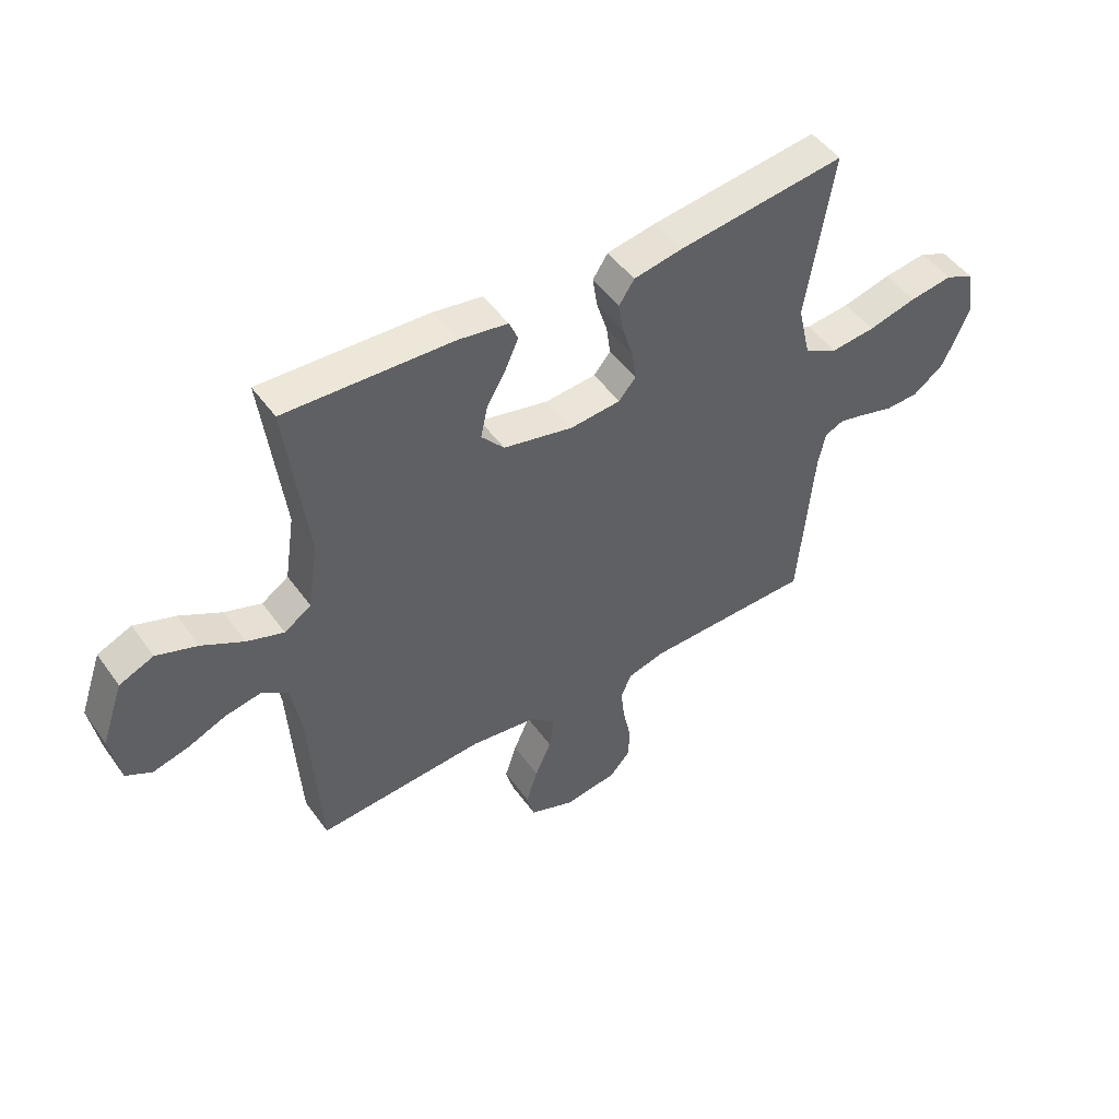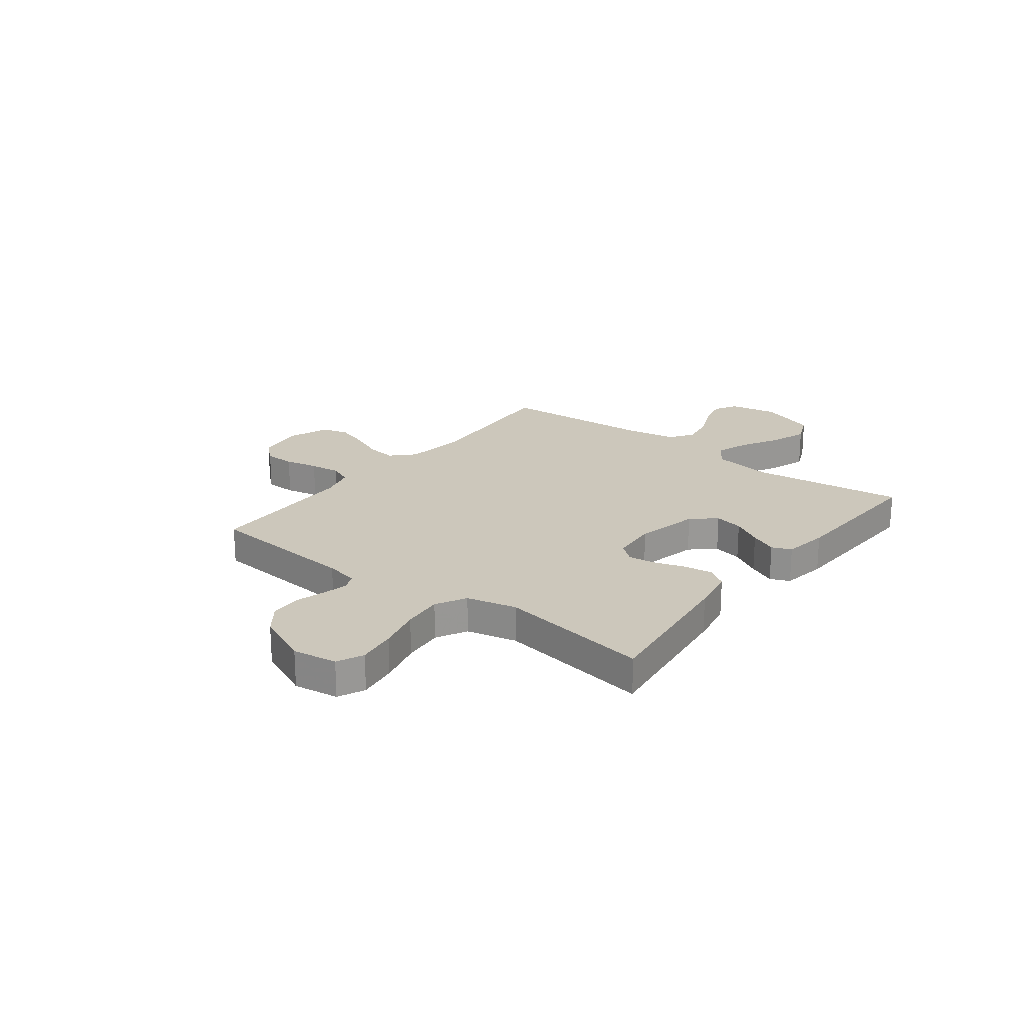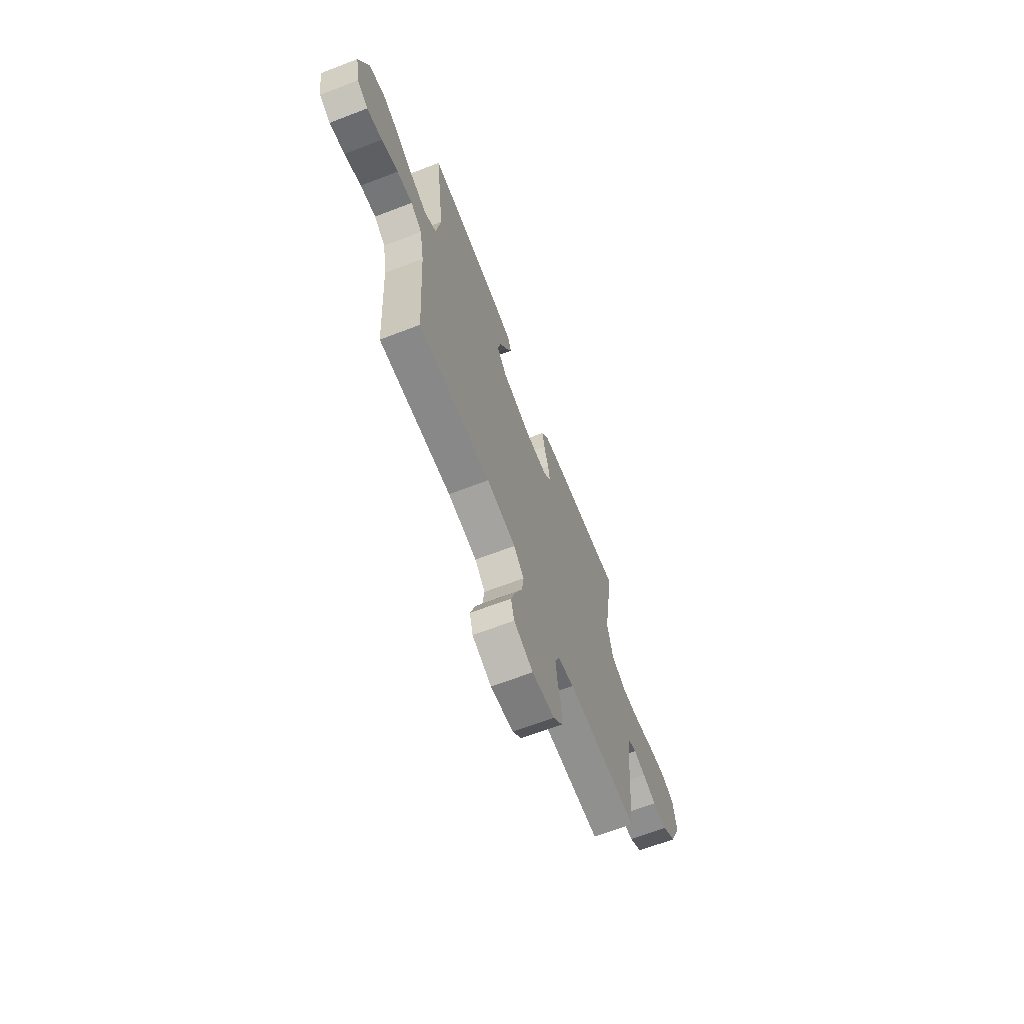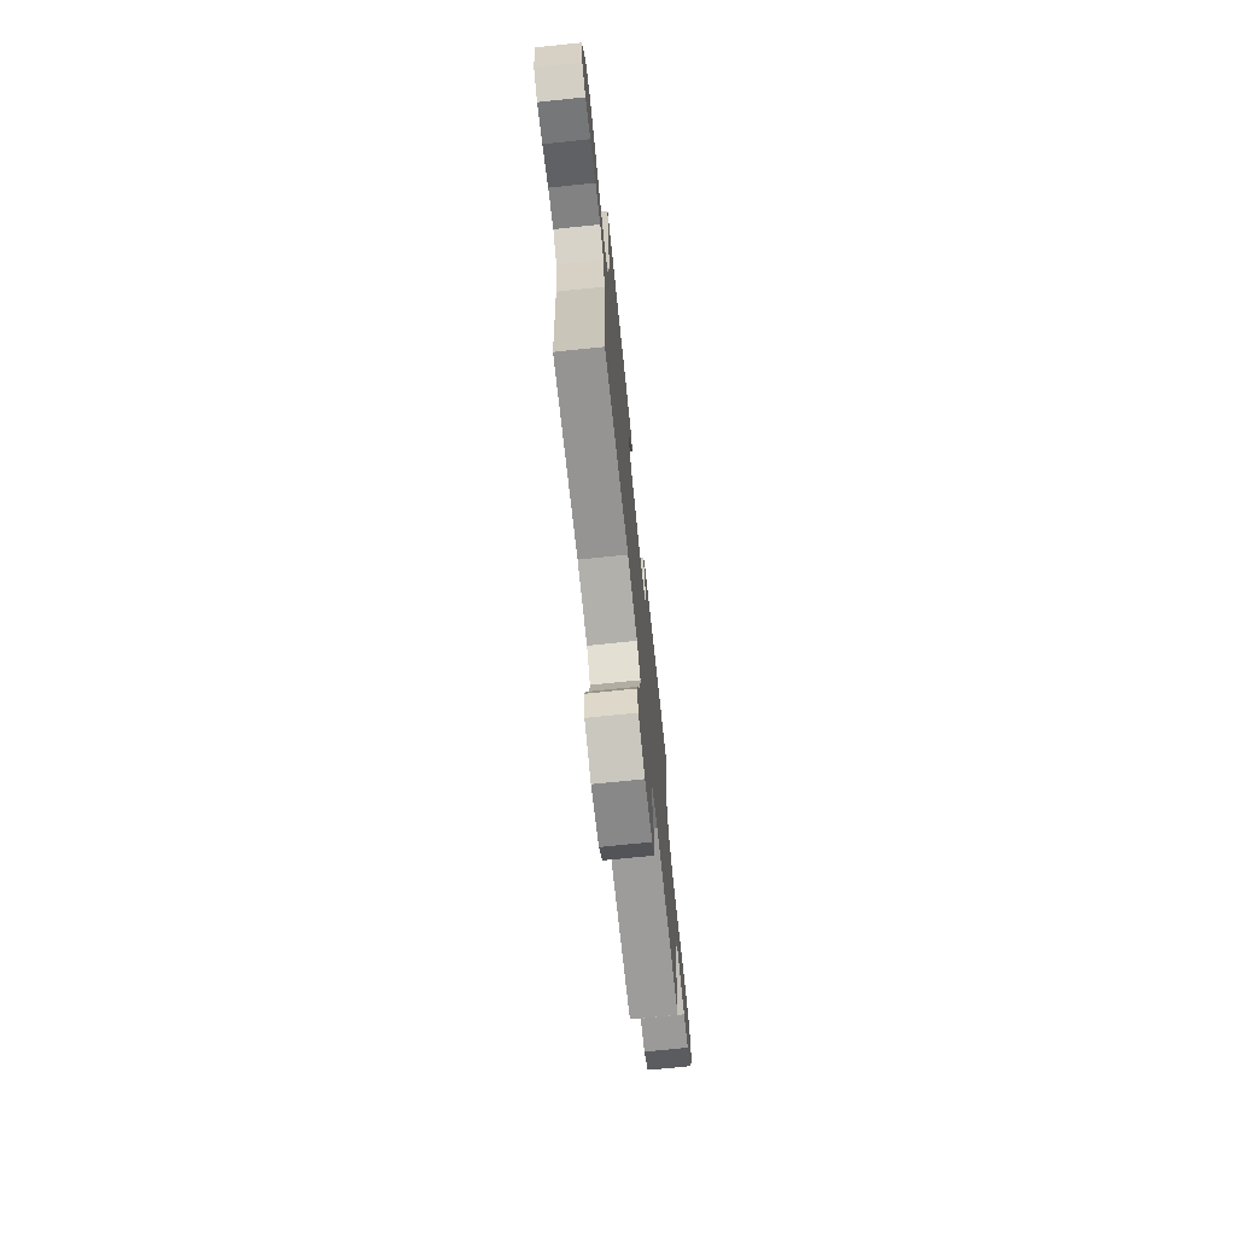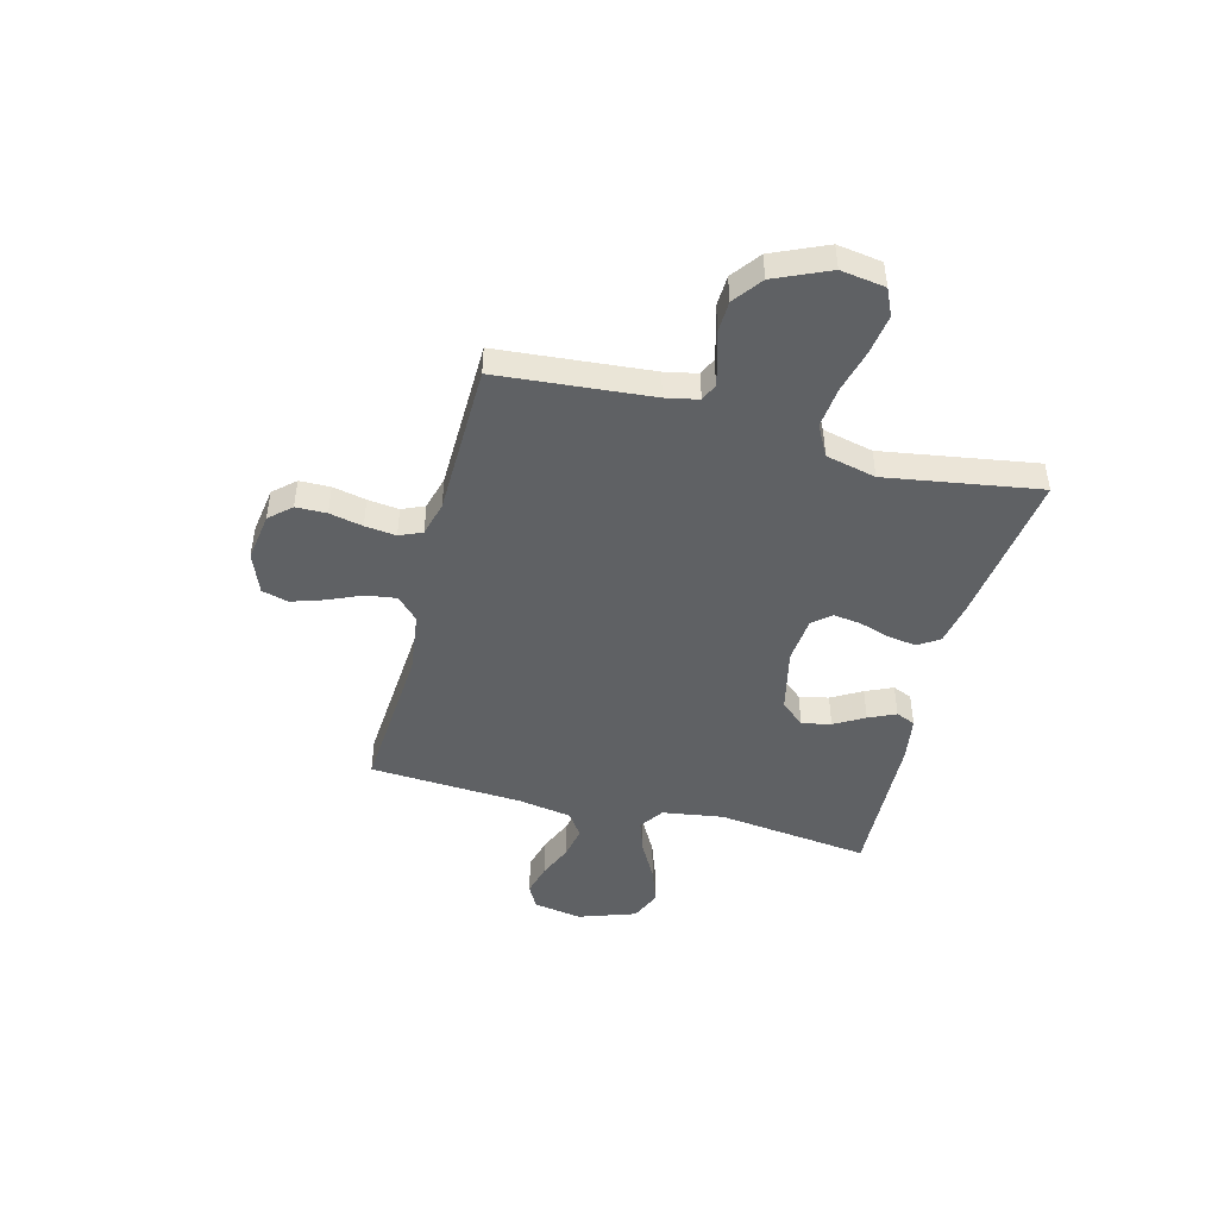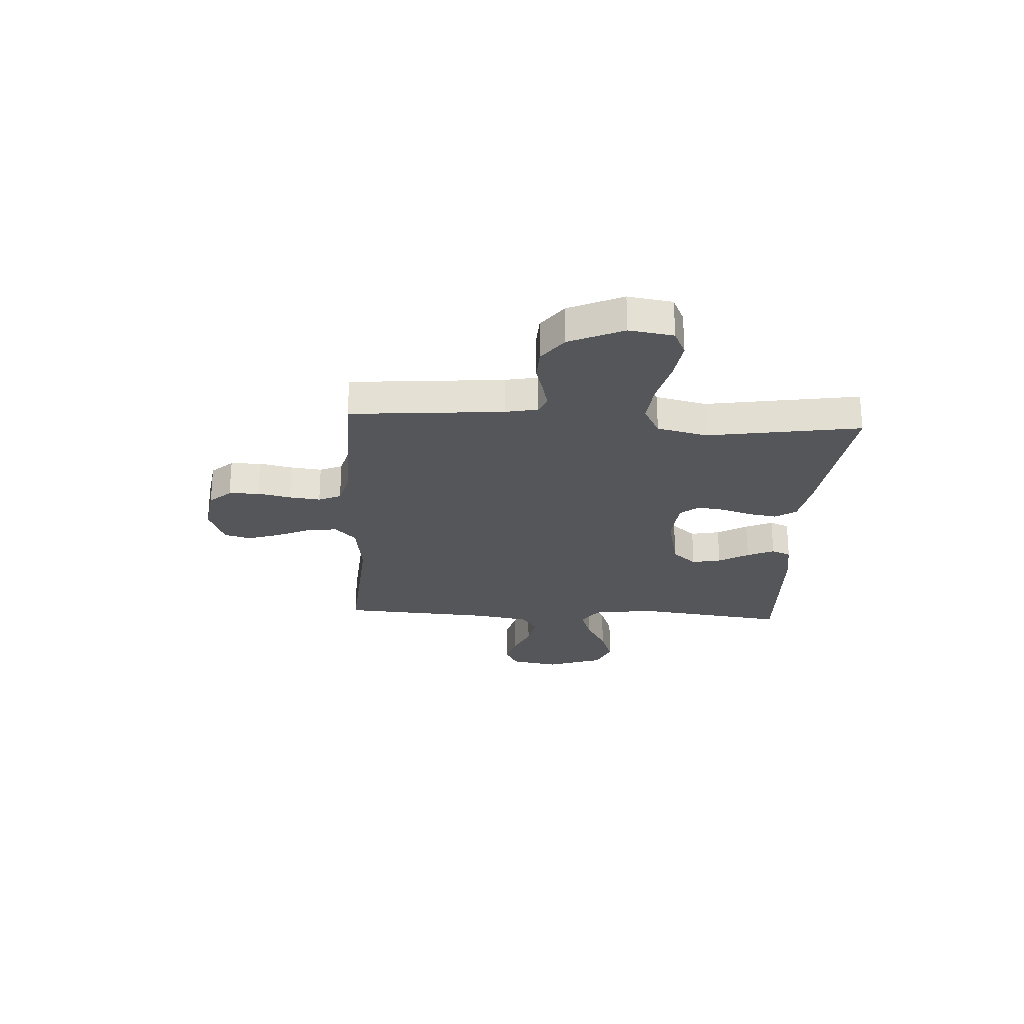
<metadata>
{"format":"obj","ext":"obj","renderer":"f3d","projection":"perspective","resolution":1024,"background":"white","views":[{"elev":48.7,"azim":145.9,"up":"+Z"},{"elev":21.7,"azim":-52.5,"up":"+Y"},{"elev":-66.3,"azim":111.1,"up":"+Z"},{"elev":-71.1,"azim":96.0,"up":"+Z"},{"elev":-46.1,"azim":-104.6,"up":"+Y"},{"elev":-25.1,"azim":-93.4,"up":"+Y"}]}
</metadata>
<code>
v -0.5 0.07 -0.5
v -0.526 0.07 -0.2
v -0.539 0.07 -0.136
v -0.573 0.07 -0.121
v -0.622 0.07 -0.133
v -0.68 0.07 -0.15
v -0.741 0.07 -0.148
v -0.797 0.07 -0.106
v -0.844 0.07 0
v -0.831 0.07 0.087
v -0.779 0.07 0.111
v -0.702 0.07 0.1
v -0.615 0.07 0.078
v -0.535 0.07 0.07
v -0.475 0.07 0.102
v -0.452 0.07 0.2
v -0.5 0.07 0.5
v -0.2 0.07 0.462
v -0.113 0.07 0.446
v -0.086 0.07 0.405
v -0.095 0.07 0.348
v -0.114 0.07 0.288
v -0.121 0.07 0.235
v -0.091 0.07 0.199
v 0 0.07 0.191
v 0.125 0.07 0.219
v 0.166 0.07 0.266
v 0.154 0.07 0.323
v 0.12 0.07 0.382
v 0.096 0.07 0.435
v 0.112 0.07 0.473
v 0.2 0.07 0.487
v 0.5 0.07 0.5
v 0.463 0.07 0.2
v 0.481 0.07 0.08
v 0.529 0.07 0.048
v 0.595 0.07 0.071
v 0.669 0.07 0.112
v 0.742 0.07 0.138
v 0.803 0.07 0.112
v 0.842 0.07 0
v 0.825 0.07 -0.095
v 0.779 0.07 -0.12
v 0.716 0.07 -0.104
v 0.647 0.07 -0.075
v 0.583 0.07 -0.063
v 0.536 0.07 -0.095
v 0.518 0.07 -0.2
v 0.5 0.07 -0.5
v 0.2 0.07 -0.479
v 0.079 0.07 -0.495
v 0.036 0.07 -0.537
v 0.044 0.07 -0.596
v 0.073 0.07 -0.662
v 0.094 0.07 -0.726
v 0.08 0.07 -0.778
v 0 0.07 -0.809
v -0.095 0.07 -0.795
v -0.133 0.07 -0.753
v -0.134 0.07 -0.693
v -0.12 0.07 -0.628
v -0.113 0.07 -0.567
v -0.132 0.07 -0.523
v -0.2 0.07 -0.505
v -0.5 0 -0.5
v -0.526 0 -0.2
v -0.539 0 -0.136
v -0.573 0 -0.121
v -0.622 0 -0.133
v -0.68 0 -0.15
v -0.741 0 -0.148
v -0.797 0 -0.106
v -0.844 0 0
v -0.831 0 0.087
v -0.779 0 0.111
v -0.702 0 0.1
v -0.615 0 0.078
v -0.535 0 0.07
v -0.475 0 0.102
v -0.452 0 0.2
v -0.5 0 0.5
v -0.2 0 0.462
v -0.113 0 0.446
v -0.086 0 0.405
v -0.095 0 0.348
v -0.114 0 0.288
v -0.121 0 0.235
v -0.091 0 0.199
v 0 0 0.191
v 0.125 0 0.219
v 0.166 0 0.266
v 0.154 0 0.323
v 0.12 0 0.382
v 0.096 0 0.435
v 0.112 0 0.473
v 0.2 0 0.487
v 0.5 0 0.5
v 0.463 0 0.2
v 0.481 0 0.08
v 0.529 0 0.048
v 0.595 0 0.071
v 0.669 0 0.112
v 0.742 0 0.138
v 0.803 0 0.112
v 0.842 0 0
v 0.825 0 -0.095
v 0.779 0 -0.12
v 0.716 0 -0.104
v 0.647 0 -0.075
v 0.583 0 -0.063
v 0.536 0 -0.095
v 0.518 0 -0.2
v 0.5 0 -0.5
v 0.2 0 -0.479
v 0.079 0 -0.495
v 0.036 0 -0.537
v 0.044 0 -0.596
v 0.073 0 -0.662
v 0.094 0 -0.726
v 0.08 0 -0.778
v 0 0 -0.809
v -0.095 0 -0.795
v -0.133 0 -0.753
v -0.134 0 -0.693
v -0.12 0 -0.628
v -0.113 0 -0.567
v -0.132 0 -0.523
v -0.2 0 -0.505
f 58 59 60 61
f 58 61 62
f 57 58 62
f 56 57 62 63
f 53 54 55 56
f 48 49 50
f 47 48 50 51
f 42 43 44 45
f 42 45 46
f 41 42 46
f 40 41 46
f 37 38 39 40
f 36 37 40 46
f 35 36 46 47
f 31 32 33 34
f 31 34 35
f 28 29 30 31
f 28 31 35 47
f 19 20 21 22
f 19 22 23
f 16 17 18 19
f 15 16 19 23
f 14 15 23 24
f 10 11 12 13
f 10 13 14
f 9 10 14
f 8 9 14
f 5 6 7 8
f 4 5 8 14
f 3 4 14 24
f 64 1 2
f 63 64 2 3
f 53 56 63
f 52 53 63 3
f 27 28 47
f 26 27 47 51
f 25 26 51 52
f 3 24 25 52
f 125 124 123 122
f 126 125 122
f 126 122 121
f 127 126 121 120
f 120 119 118 117
f 114 113 112
f 115 114 112 111
f 109 108 107 106
f 110 109 106
f 110 106 105
f 110 105 104
f 104 103 102 101
f 110 104 101 100
f 111 110 100 99
f 98 97 96 95
f 99 98 95
f 95 94 93 92
f 111 99 95 92
f 86 85 84 83
f 87 86 83
f 83 82 81 80
f 87 83 80 79
f 88 87 79 78
f 77 76 75 74
f 78 77 74
f 78 74 73
f 78 73 72
f 72 71 70 69
f 78 72 69 68
f 88 78 68 67
f 66 65 128
f 67 66 128 127
f 127 120 117
f 67 127 117 116
f 111 92 91
f 115 111 91 90
f 116 115 90 89
f 116 89 88 67
f 1 65 66 2
f 2 66 67 3
f 3 67 68 4
f 4 68 69 5
f 5 69 70 6
f 6 70 71 7
f 7 71 72 8
f 8 72 73 9
f 9 73 74 10
f 10 74 75 11
f 11 75 76 12
f 12 76 77 13
f 13 77 78 14
f 14 78 79 15
f 15 79 80 16
f 16 80 81 17
f 17 81 82 18
f 18 82 83 19
f 19 83 84 20
f 20 84 85 21
f 21 85 86 22
f 22 86 87 23
f 23 87 88 24
f 24 88 89 25
f 25 89 90 26
f 26 90 91 27
f 27 91 92 28
f 28 92 93 29
f 29 93 94 30
f 30 94 95 31
f 31 95 96 32
f 32 96 97 33
f 33 97 98 34
f 34 98 99 35
f 35 99 100 36
f 36 100 101 37
f 37 101 102 38
f 38 102 103 39
f 39 103 104 40
f 40 104 105 41
f 41 105 106 42
f 42 106 107 43
f 43 107 108 44
f 44 108 109 45
f 45 109 110 46
f 46 110 111 47
f 47 111 112 48
f 48 112 113 49
f 49 113 114 50
f 50 114 115 51
f 51 115 116 52
f 52 116 117 53
f 53 117 118 54
f 54 118 119 55
f 55 119 120 56
f 56 120 121 57
f 57 121 122 58
f 58 122 123 59
f 59 123 124 60
f 60 124 125 61
f 61 125 126 62
f 62 126 127 63
f 63 127 128 64
f 64 128 65 1

</code>
